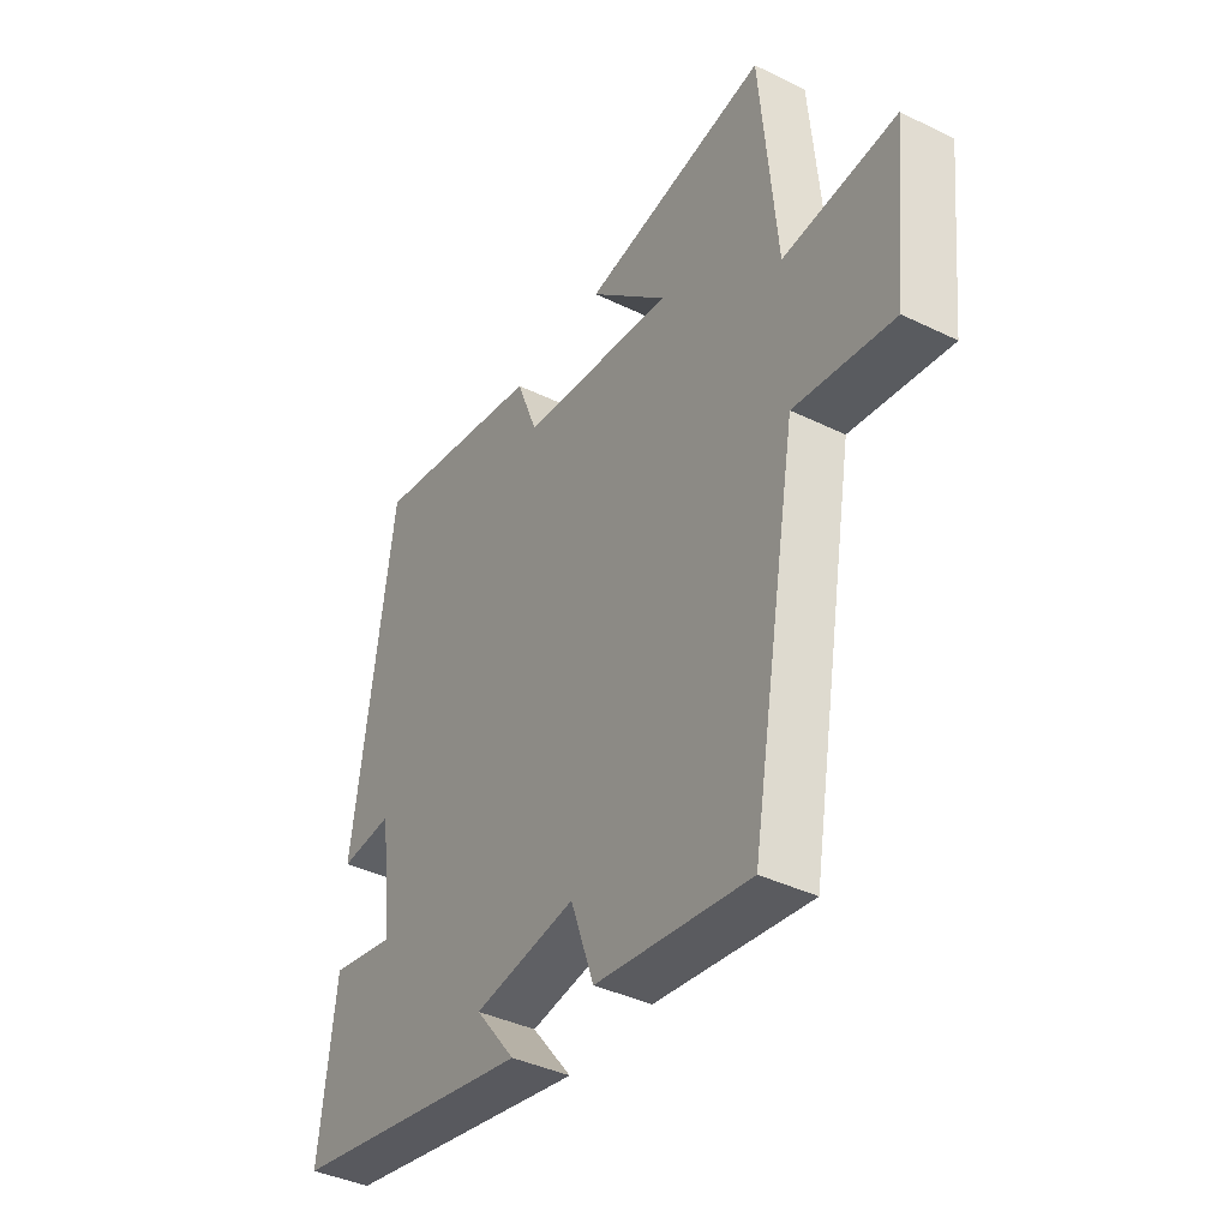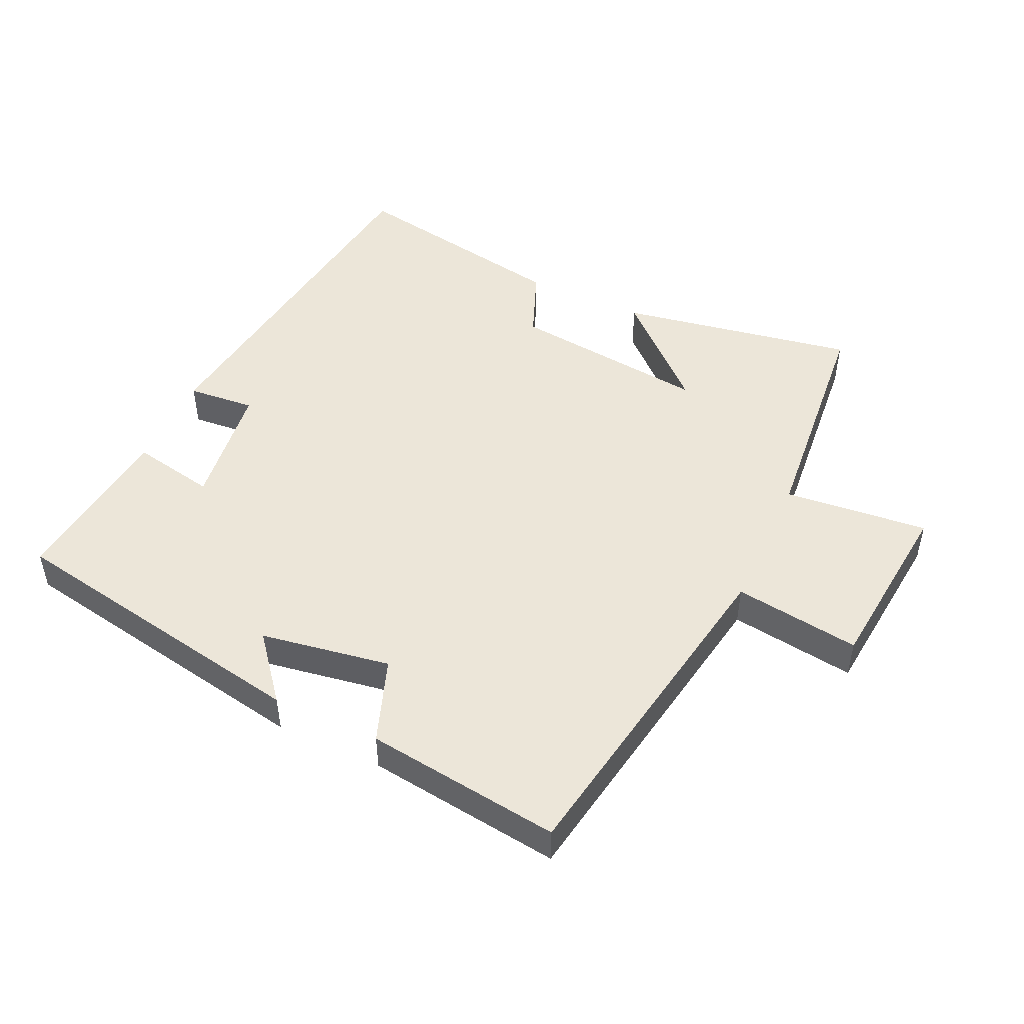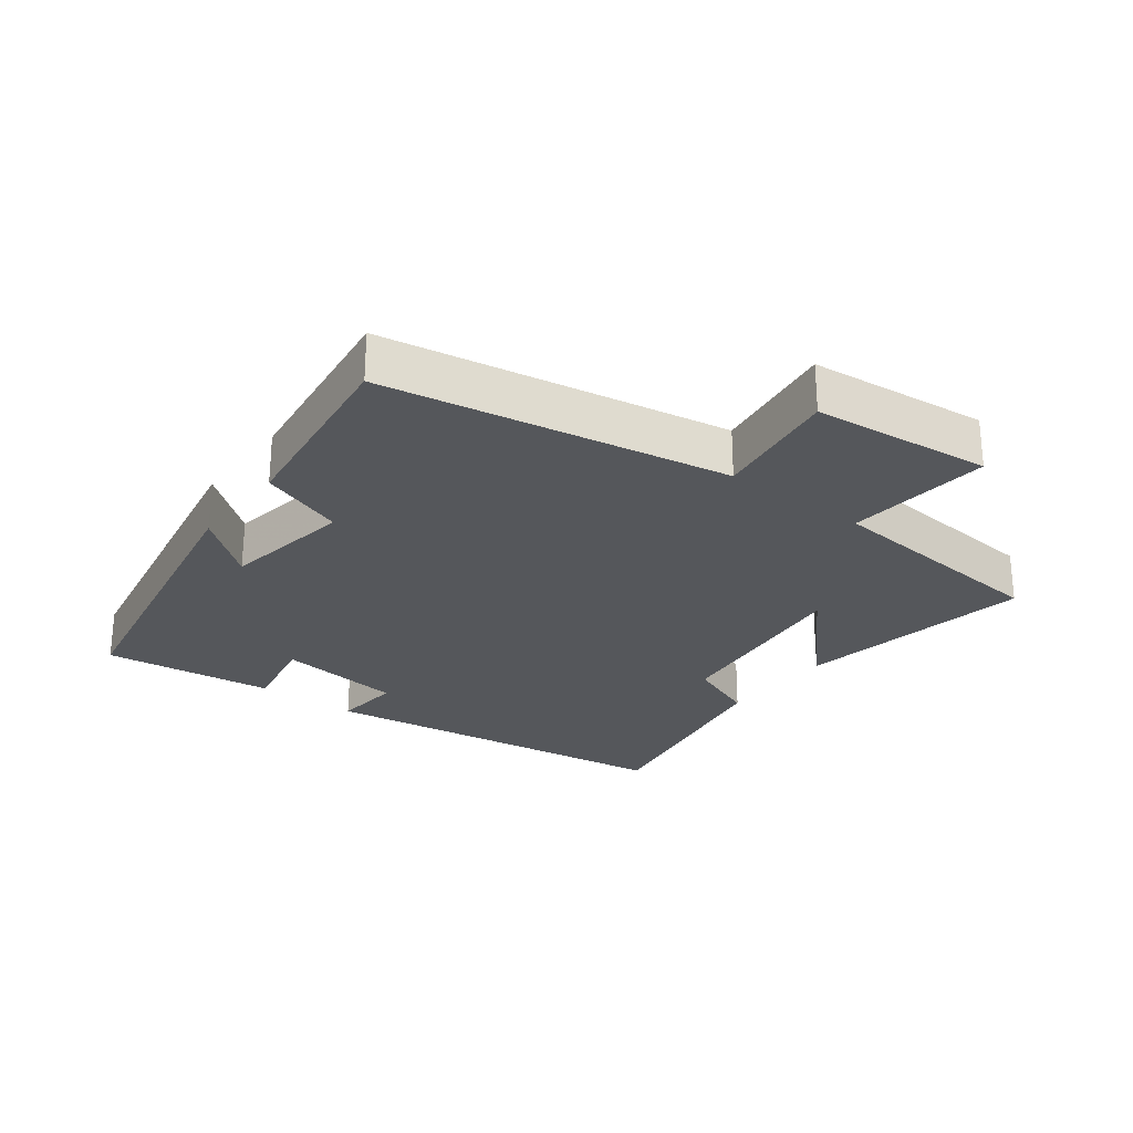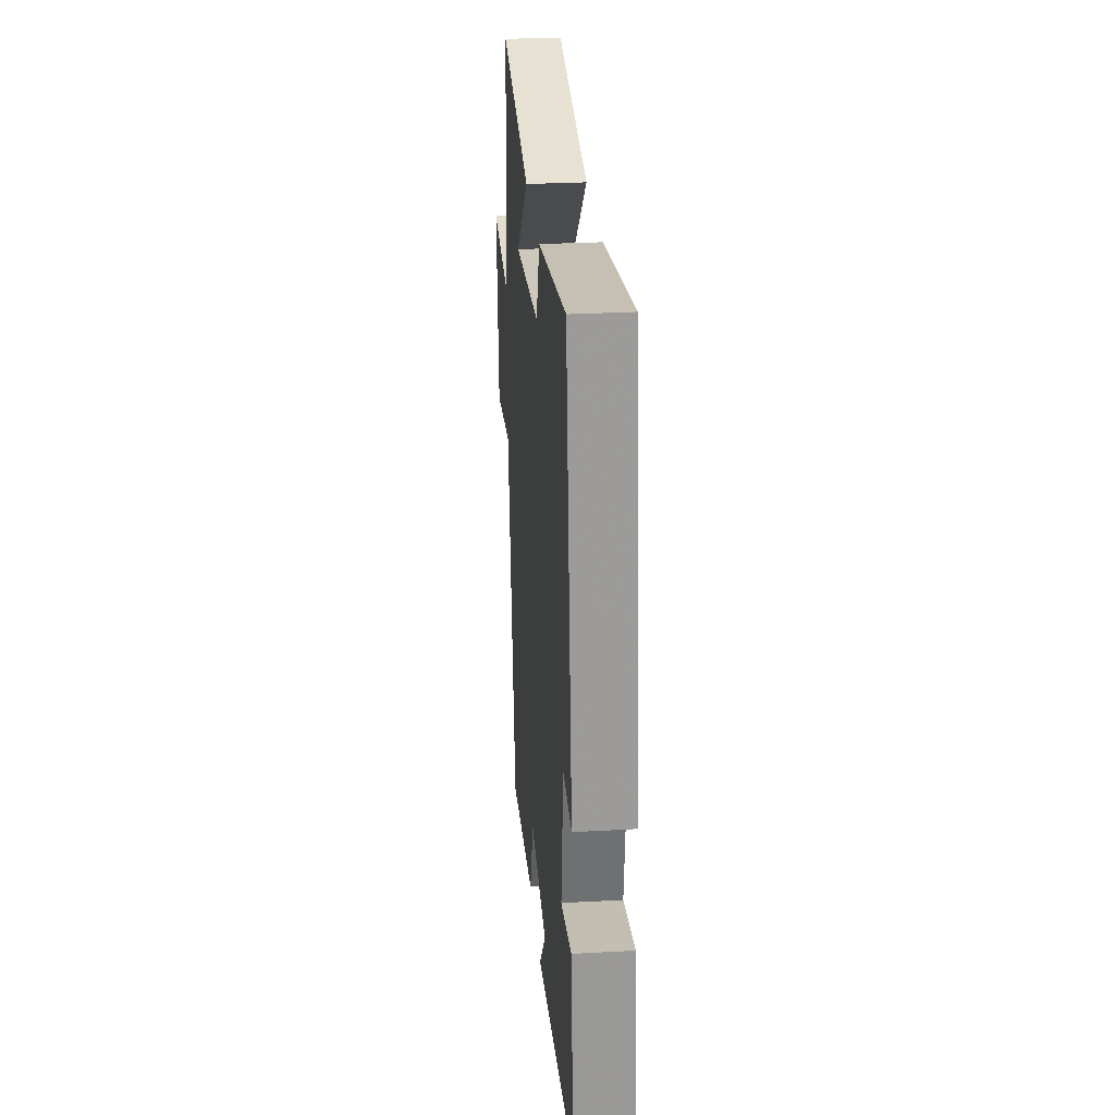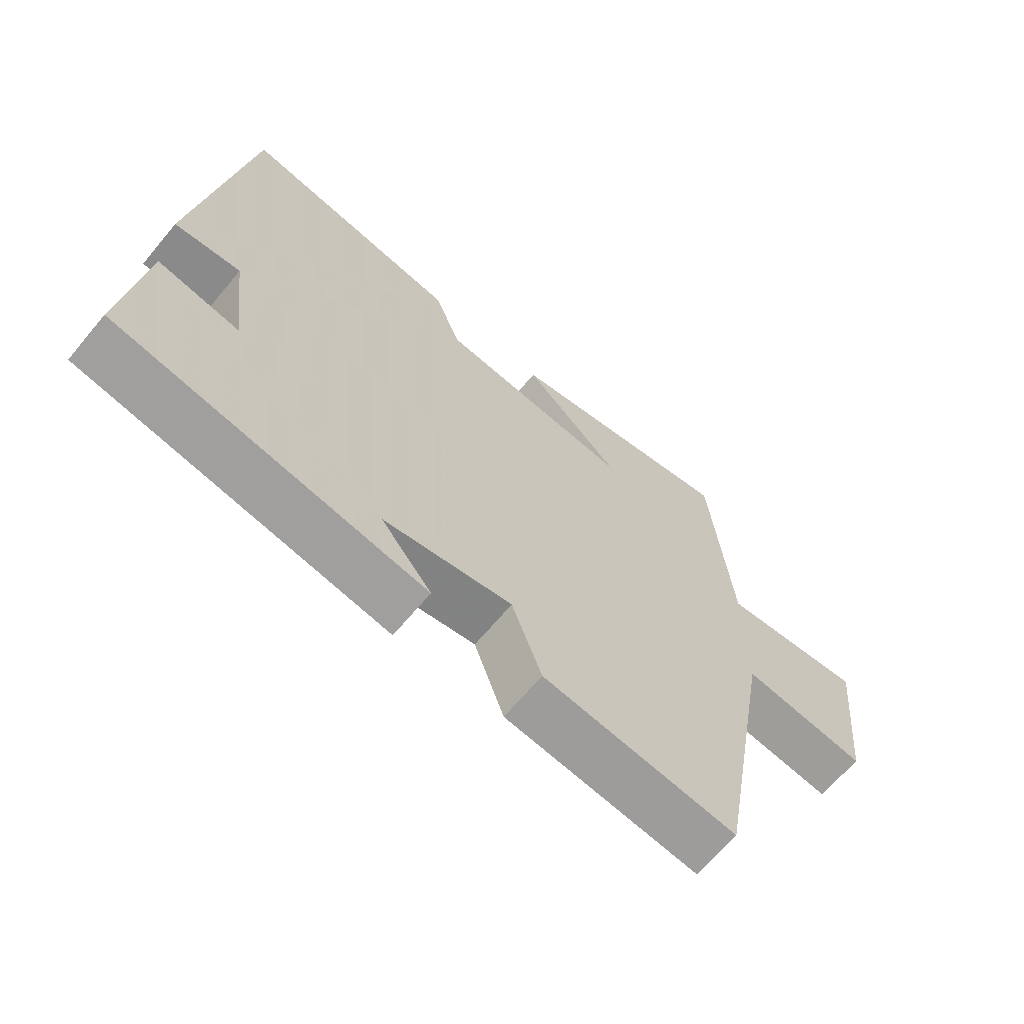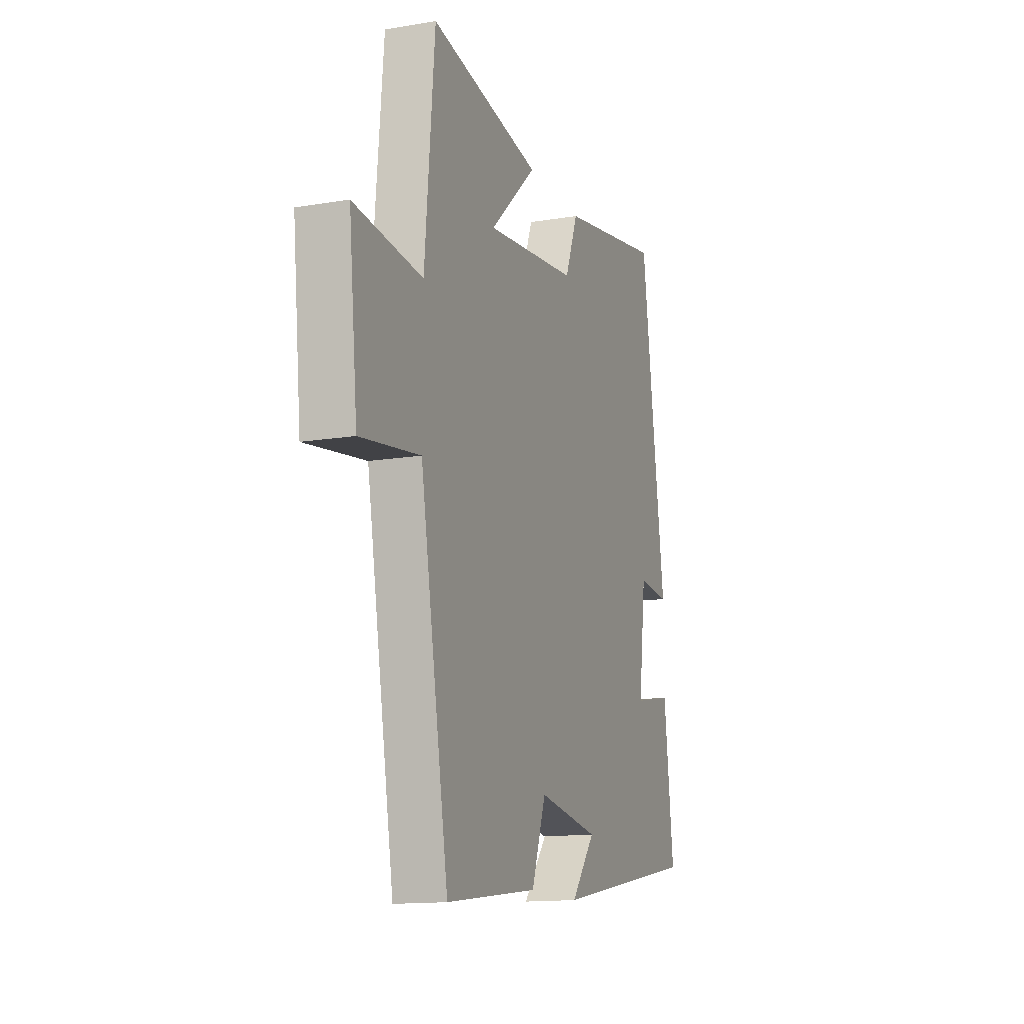
<metadata>
{"format":"obj","ext":"obj","renderer":"f3d","projection":"perspective","resolution":1024,"background":"white","views":[{"elev":-39.5,"azim":-121.2,"up":"+Z"},{"elev":48.7,"azim":-155.3,"up":"+Y"},{"elev":-26.4,"azim":-127.2,"up":"+Y"},{"elev":28.4,"azim":85.2,"up":"+Z"},{"elev":-66.4,"azim":140.2,"up":"+Z"},{"elev":-14.1,"azim":-69.7,"up":"+Z"}]}
</metadata>
<code>
v -0.409 0.07 -0.539
v -0.5 0.07 -0.017
v -0.692 0.07 -0.044
v -0.72 0.07 0.228
v -0.5 0.07 0.207
v -0.468 0.07 0.563
v -0.108 0.07 0.5
v -0.26 0.07 0.359
v 0.04 0.07 0.393
v 0.082 0.07 0.5
v 0.423 0.07 0.561
v 0.5 0.07 0.007
v 0.397 0.07 0.016
v 0.373 0.07 -0.176
v 0.5 0.07 -0.151
v 0.531 0.07 -0.412
v 0.055 0.07 -0.5
v 0.133 0.07 -0.403
v -0.065 0.07 -0.371
v -0.111 0.07 -0.5
v -0.409 0 -0.539
v -0.5 0 -0.017
v -0.692 0 -0.044
v -0.72 0 0.228
v -0.5 0 0.207
v -0.468 0 0.563
v -0.108 0 0.5
v -0.26 0 0.359
v 0.04 0 0.393
v 0.082 0 0.5
v 0.423 0 0.561
v 0.5 0 0.007
v 0.397 0 0.016
v 0.373 0 -0.176
v 0.5 0 -0.151
v 0.531 0 -0.412
v 0.055 0 -0.5
v 0.133 0 -0.403
v -0.065 0 -0.371
v -0.111 0 -0.5
f 19 20 1 2
f 18 19 2
f 15 16 17 18
f 14 15 18
f 13 14 18 2
f 10 11 12 13
f 9 10 13
f 8 9 13 2
f 5 6 7 8
f 5 8 2 3
f 3 4 5
f 22 21 40 39
f 22 39 38
f 38 37 36 35
f 38 35 34
f 22 38 34 33
f 33 32 31 30
f 33 30 29
f 22 33 29 28
f 28 27 26 25
f 23 22 28 25
f 25 24 23
f 1 21 22 2
f 2 22 23 3
f 3 23 24 4
f 4 24 25 5
f 5 25 26 6
f 6 26 27 7
f 7 27 28 8
f 8 28 29 9
f 9 29 30 10
f 10 30 31 11
f 11 31 32 12
f 12 32 33 13
f 13 33 34 14
f 14 34 35 15
f 15 35 36 16
f 16 36 37 17
f 17 37 38 18
f 18 38 39 19
f 19 39 40 20
f 20 40 21 1

</code>
